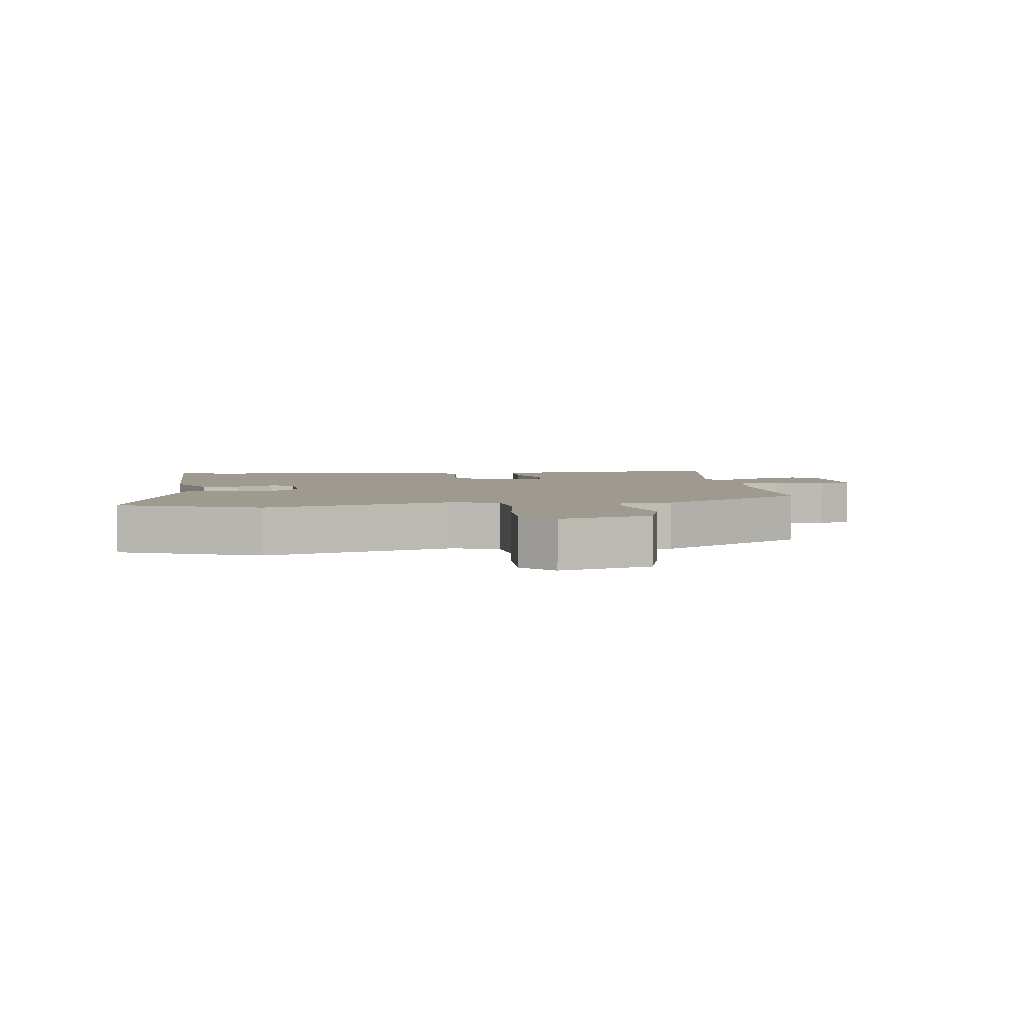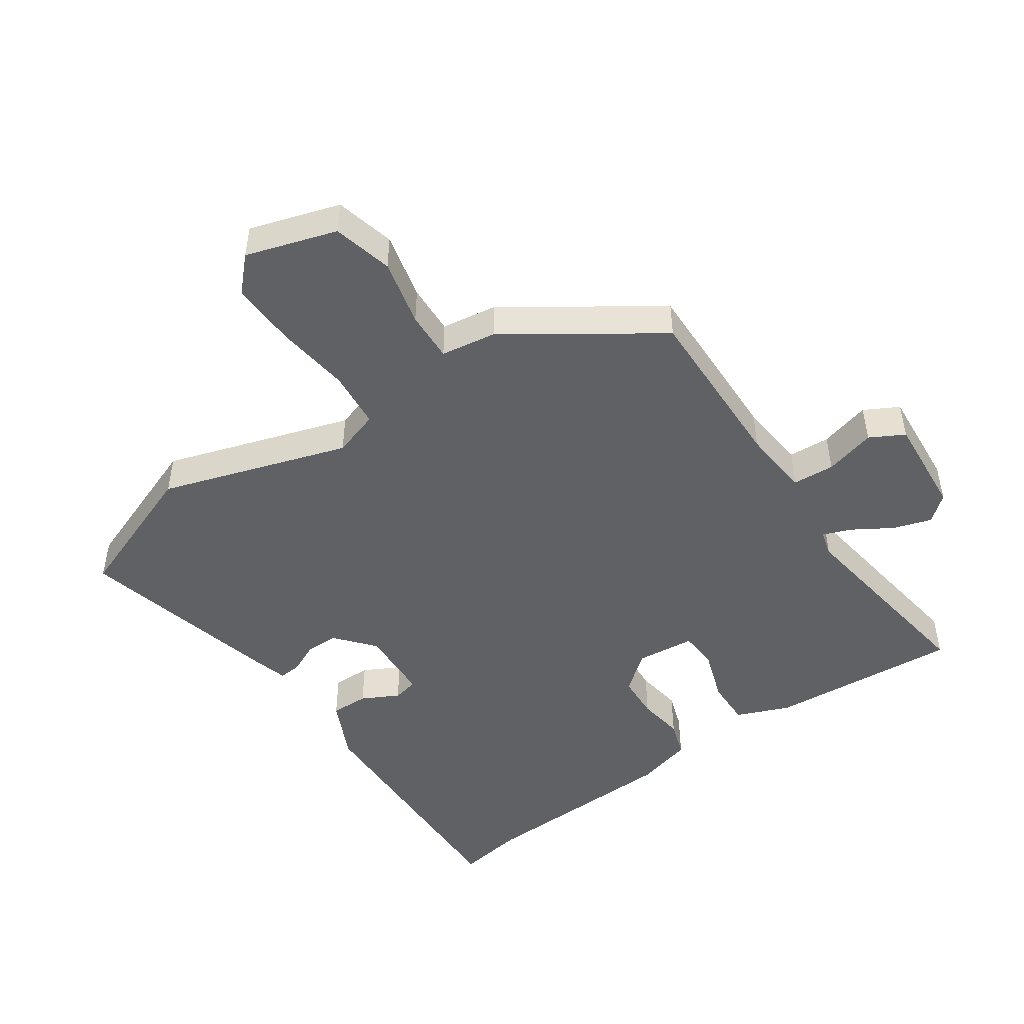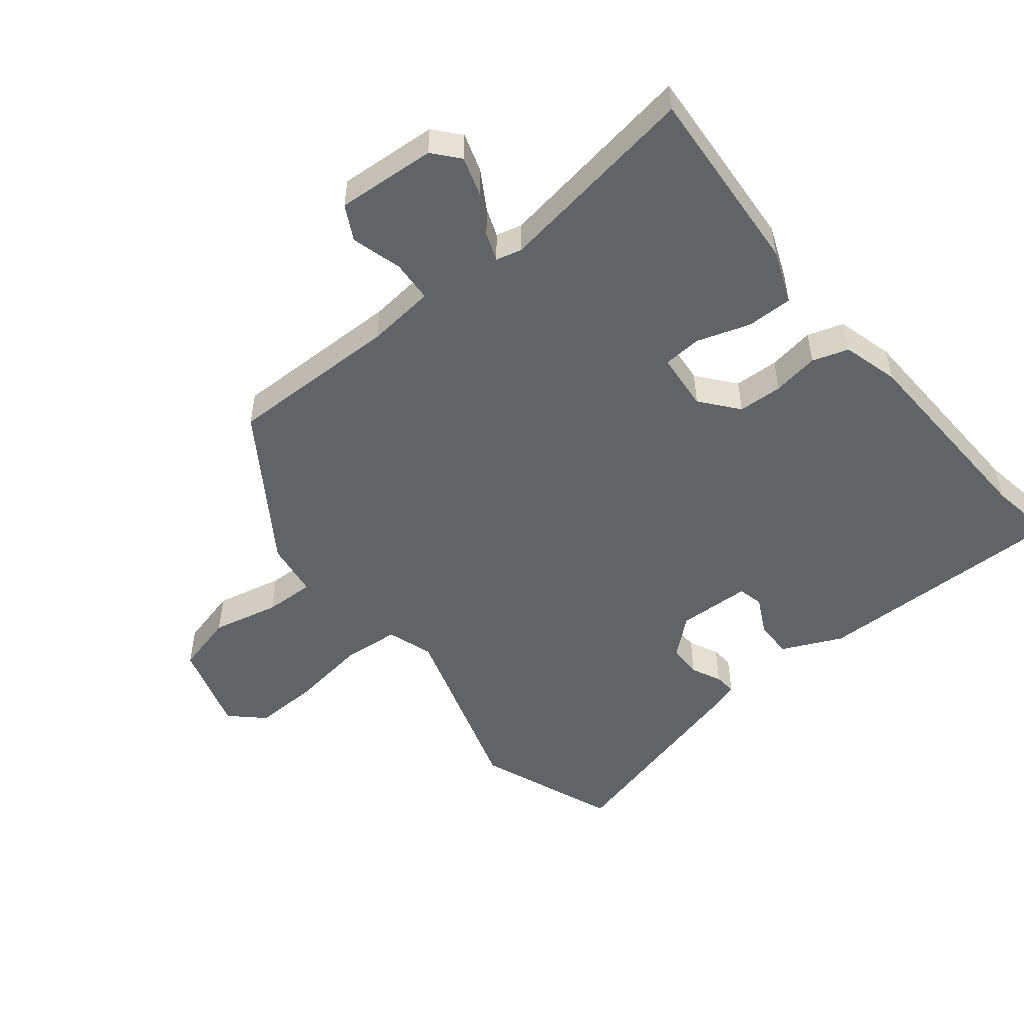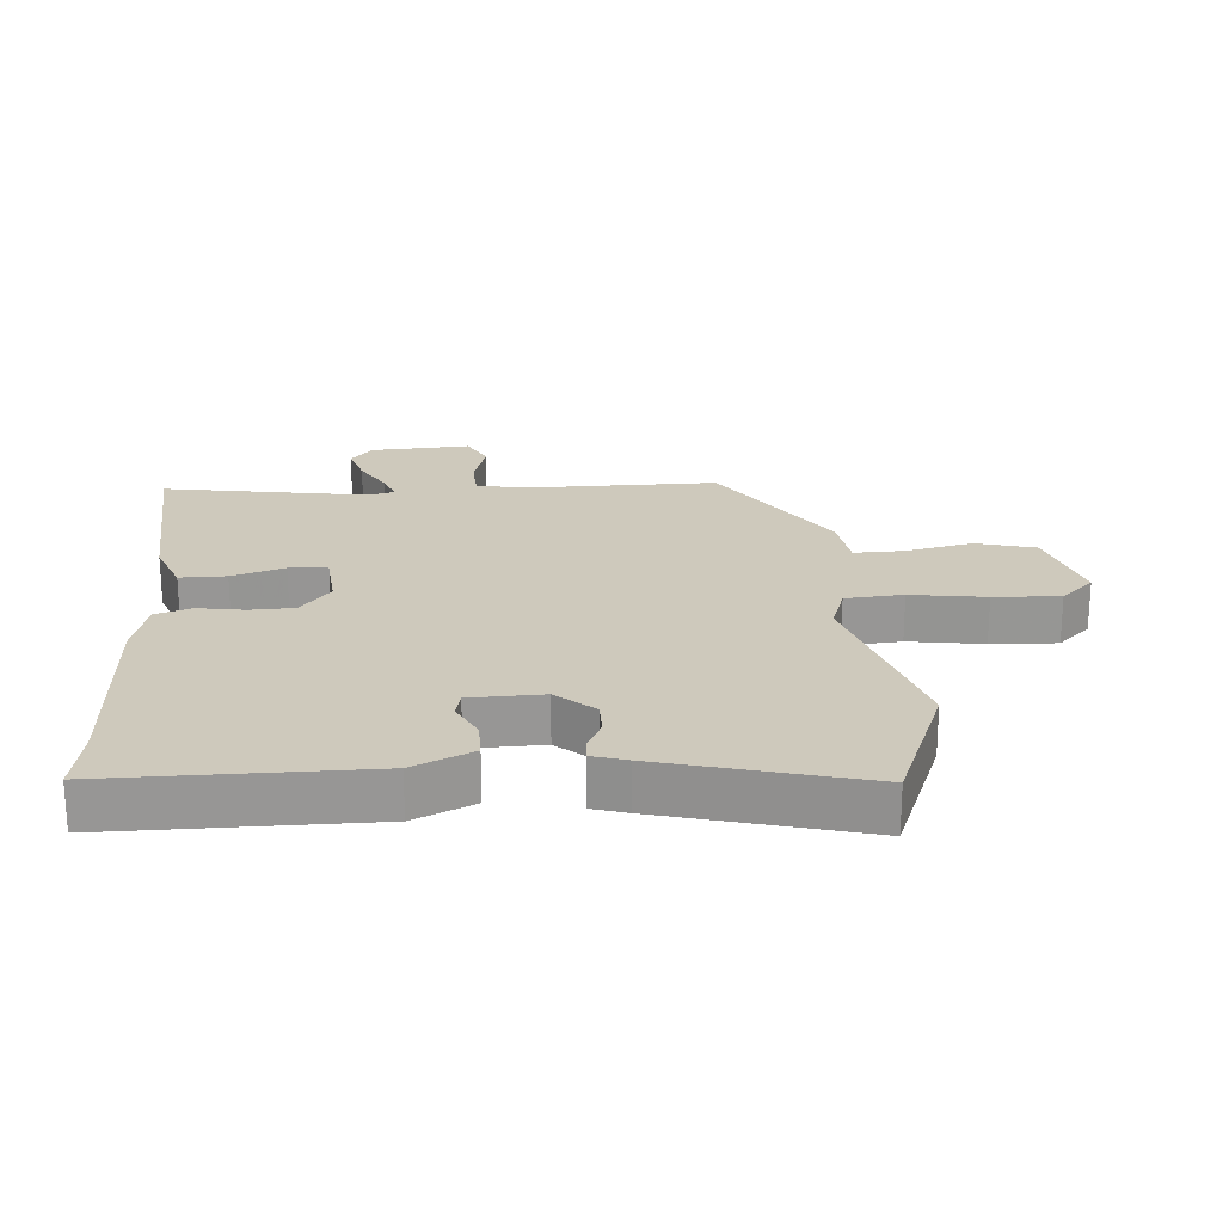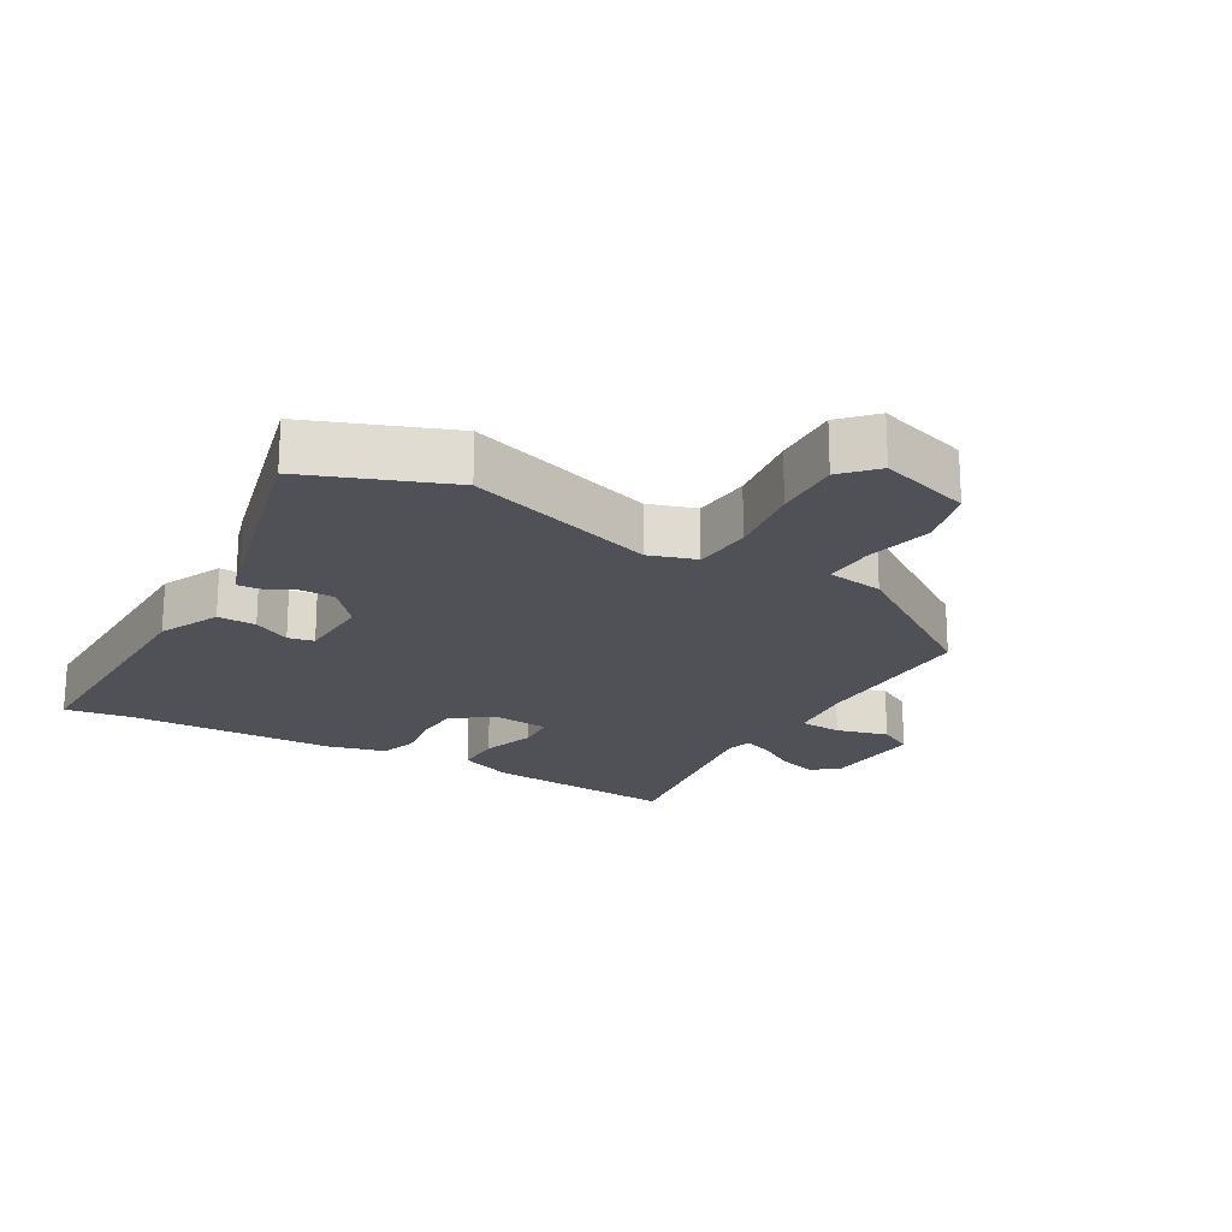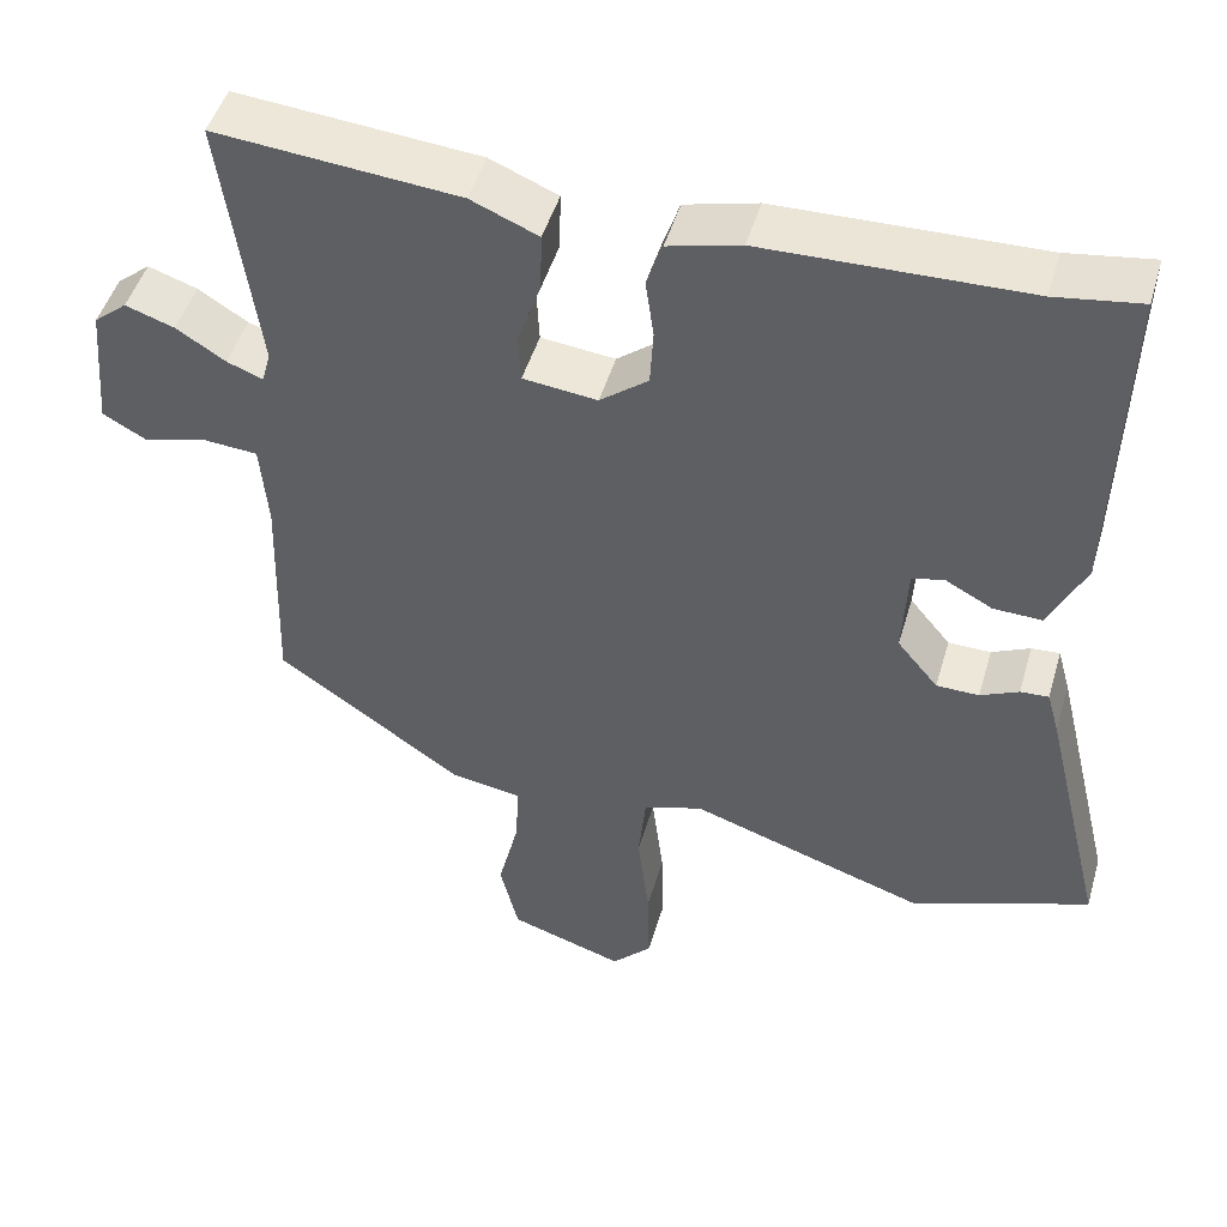
<metadata>
{"format":"obj","ext":"obj","renderer":"f3d","projection":"perspective","resolution":1024,"background":"white","views":[{"elev":3.8,"azim":173.7,"up":"+Y"},{"elev":-48.4,"azim":-144.8,"up":"+Y"},{"elev":-51.0,"azim":-50.1,"up":"+Y"},{"elev":22.4,"azim":87.2,"up":"+Y"},{"elev":-20.3,"azim":150.8,"up":"+Y"},{"elev":47.7,"azim":16.1,"up":"+Z"}]}
</metadata>
<code>
v -0.481 0.07 -0.347
v -0.473 0.07 -0.084
v -0.482 0.07 0.021
v -0.546 0.07 0.026
v -0.624 0.07 0.006
v -0.676 0.07 0.035
v -0.663 0.07 0.187
v -0.623 0.07 0.22
v -0.564 0.07 0.2
v -0.505 0.07 0.163
v -0.462 0.07 0.146
v -0.451 0.07 0.185
v -0.494 0.07 0.499
v -0.203 0.07 0.473
v -0.122 0.07 0.439
v -0.124 0.07 0.368
v -0.152 0.07 0.288
v -0.149 0.07 0.229
v -0.06 0.07 0.219
v -0.002 0.07 0.264
v 0.002 0.07 0.332
v -0.008 0.07 0.403
v 0.011 0.07 0.458
v 0.098 0.07 0.48
v 0.412 0.07 0.487
v 0.514 0.07 0.502
v 0.503 0.07 0.107
v 0.459 0.07 0.016
v 0.401 0.07 0.018
v 0.345 0.07 0.048
v 0.306 0.07 0.04
v 0.3 0.07 -0.072
v 0.349 0.07 -0.131
v 0.4 0.07 -0.132
v 0.446 0.07 -0.111
v 0.48 0.07 -0.109
v 0.495 0.07 -0.163
v 0.57 0.07 -0.474
v 0.356 0.07 -0.553
v 0.071 0.07 -0.458
v 0 0.07 -0.48
v -0.009 0.07 -0.568
v 0.005 0.07 -0.683
v 0.007 0.07 -0.784
v -0.041 0.07 -0.833
v -0.179 0.07 -0.788
v -0.201 0.07 -0.696
v -0.176 0.07 -0.594
v -0.172 0.07 -0.517
v -0.257 0.07 -0.503
v -0.481 0 -0.347
v -0.473 0 -0.084
v -0.482 0 0.021
v -0.546 0 0.026
v -0.624 0 0.006
v -0.676 0 0.035
v -0.663 0 0.187
v -0.623 0 0.22
v -0.564 0 0.2
v -0.505 0 0.163
v -0.462 0 0.146
v -0.451 0 0.185
v -0.494 0 0.499
v -0.203 0 0.473
v -0.122 0 0.439
v -0.124 0 0.368
v -0.152 0 0.288
v -0.149 0 0.229
v -0.06 0 0.219
v -0.002 0 0.264
v 0.002 0 0.332
v -0.008 0 0.403
v 0.011 0 0.458
v 0.098 0 0.48
v 0.412 0 0.487
v 0.514 0 0.502
v 0.503 0 0.107
v 0.459 0 0.016
v 0.401 0 0.018
v 0.345 0 0.048
v 0.306 0 0.04
v 0.3 0 -0.072
v 0.349 0 -0.131
v 0.4 0 -0.132
v 0.446 0 -0.111
v 0.48 0 -0.109
v 0.495 0 -0.163
v 0.57 0 -0.474
v 0.356 0 -0.553
v 0.071 0 -0.458
v 0 0 -0.48
v -0.009 0 -0.568
v 0.005 0 -0.683
v 0.007 0 -0.784
v -0.041 0 -0.833
v -0.179 0 -0.788
v -0.201 0 -0.696
v -0.176 0 -0.594
v -0.172 0 -0.517
v -0.257 0 -0.503
f 49 50 1 2
f 45 46 47 48
f 45 48 49
f 42 43 44 45
f 41 42 45 49
f 40 41 49 2
f 34 35 36 37
f 33 34 37 38
f 32 33 38 39
f 27 28 29 30
f 25 26 27 30
f 25 30 31
f 24 25 31
f 21 22 23 24
f 20 21 24 31
f 19 20 31 32
f 14 15 16 17
f 12 13 14 17
f 11 12 17 18
f 7 8 9 10
f 7 10 11
f 4 5 6 7
f 3 4 7 11
f 19 32 39 40
f 11 18 19 40
f 2 3 11 40
f 52 51 100 99
f 98 97 96 95
f 99 98 95
f 95 94 93 92
f 99 95 92 91
f 52 99 91 90
f 87 86 85 84
f 88 87 84 83
f 89 88 83 82
f 80 79 78 77
f 80 77 76 75
f 81 80 75
f 81 75 74
f 74 73 72 71
f 81 74 71 70
f 82 81 70 69
f 67 66 65 64
f 67 64 63 62
f 68 67 62 61
f 60 59 58 57
f 61 60 57
f 57 56 55 54
f 61 57 54 53
f 90 89 82 69
f 90 69 68 61
f 90 61 53 52
f 1 51 52 2
f 2 52 53 3
f 3 53 54 4
f 4 54 55 5
f 5 55 56 6
f 6 56 57 7
f 7 57 58 8
f 8 58 59 9
f 9 59 60 10
f 10 60 61 11
f 11 61 62 12
f 12 62 63 13
f 13 63 64 14
f 14 64 65 15
f 15 65 66 16
f 16 66 67 17
f 17 67 68 18
f 18 68 69 19
f 19 69 70 20
f 20 70 71 21
f 21 71 72 22
f 22 72 73 23
f 23 73 74 24
f 24 74 75 25
f 25 75 76 26
f 26 76 77 27
f 27 77 78 28
f 28 78 79 29
f 29 79 80 30
f 30 80 81 31
f 31 81 82 32
f 32 82 83 33
f 33 83 84 34
f 34 84 85 35
f 35 85 86 36
f 36 86 87 37
f 37 87 88 38
f 38 88 89 39
f 39 89 90 40
f 40 90 91 41
f 41 91 92 42
f 42 92 93 43
f 43 93 94 44
f 44 94 95 45
f 45 95 96 46
f 46 96 97 47
f 47 97 98 48
f 48 98 99 49
f 49 99 100 50
f 50 100 51 1

</code>
